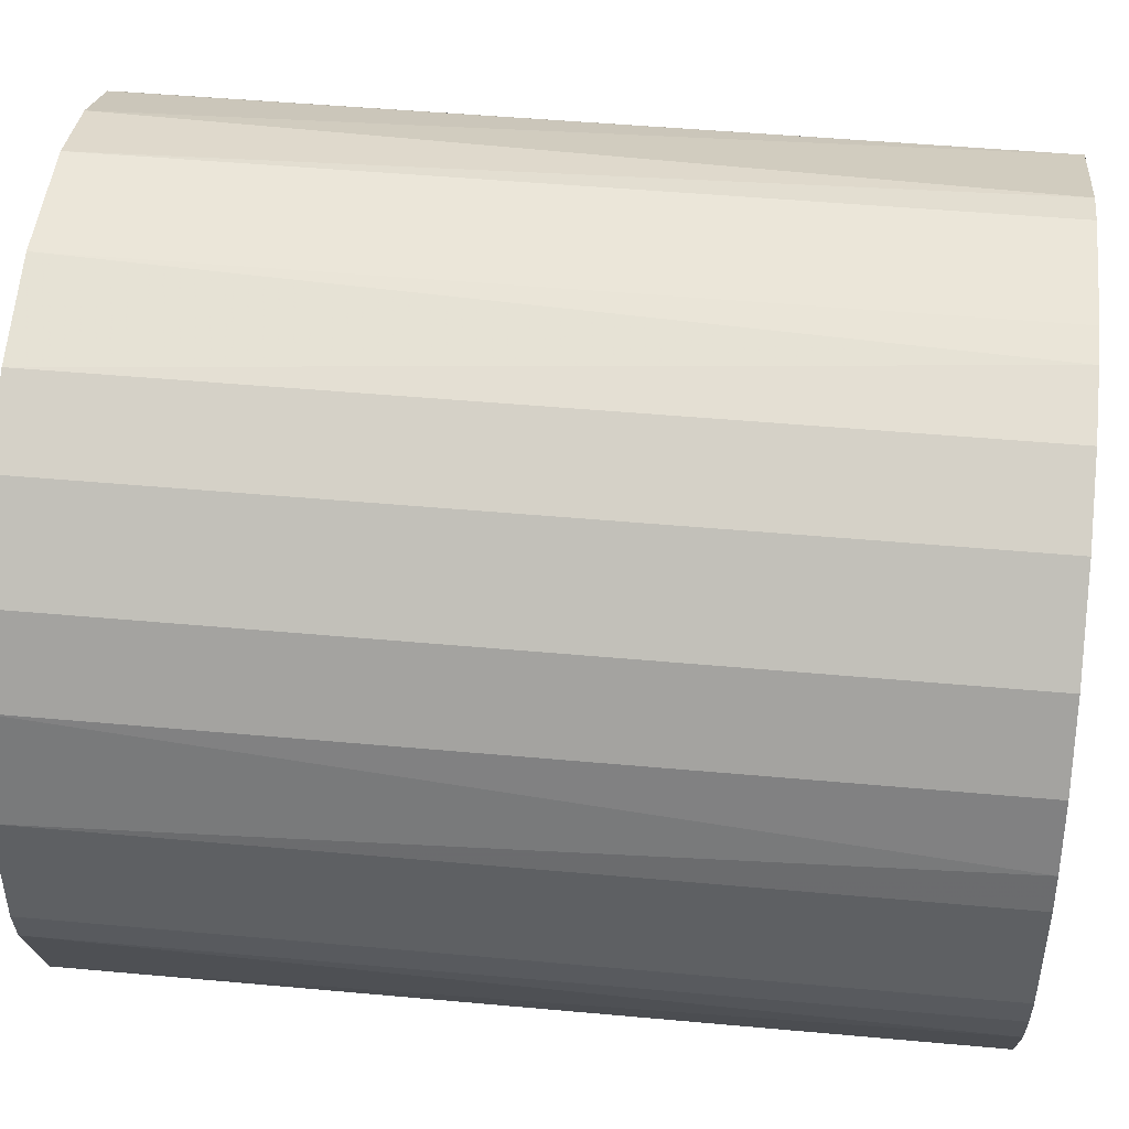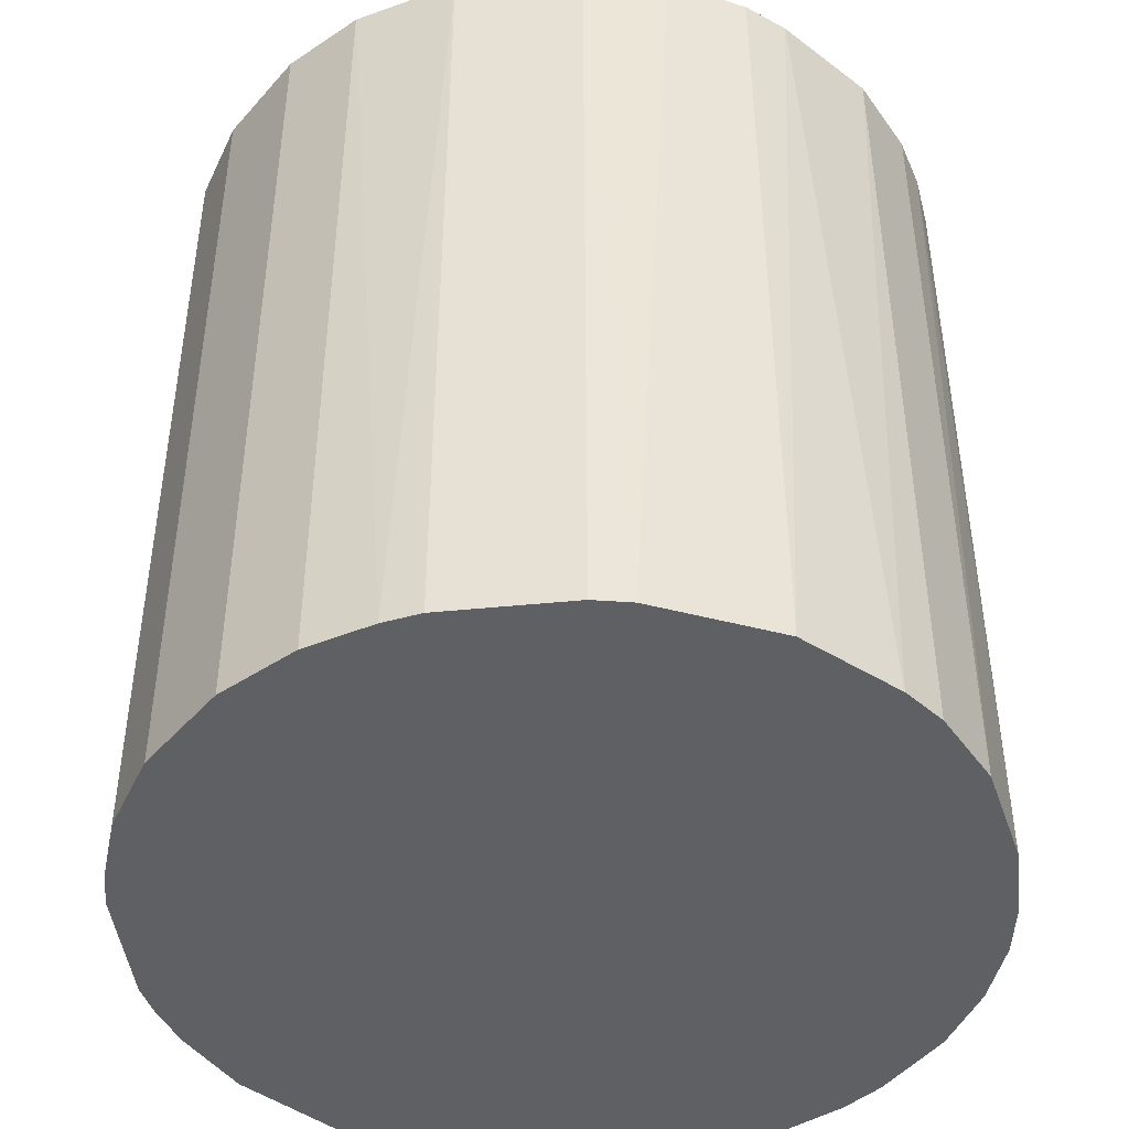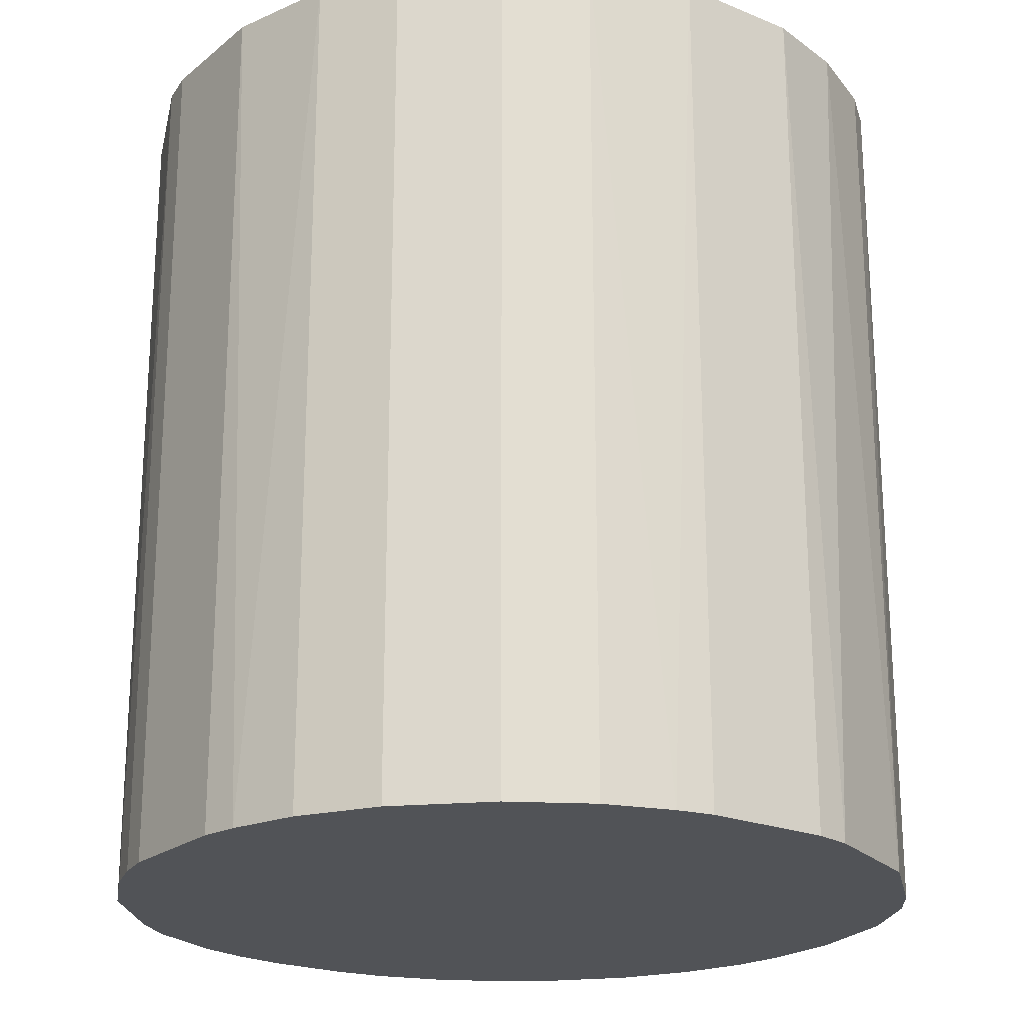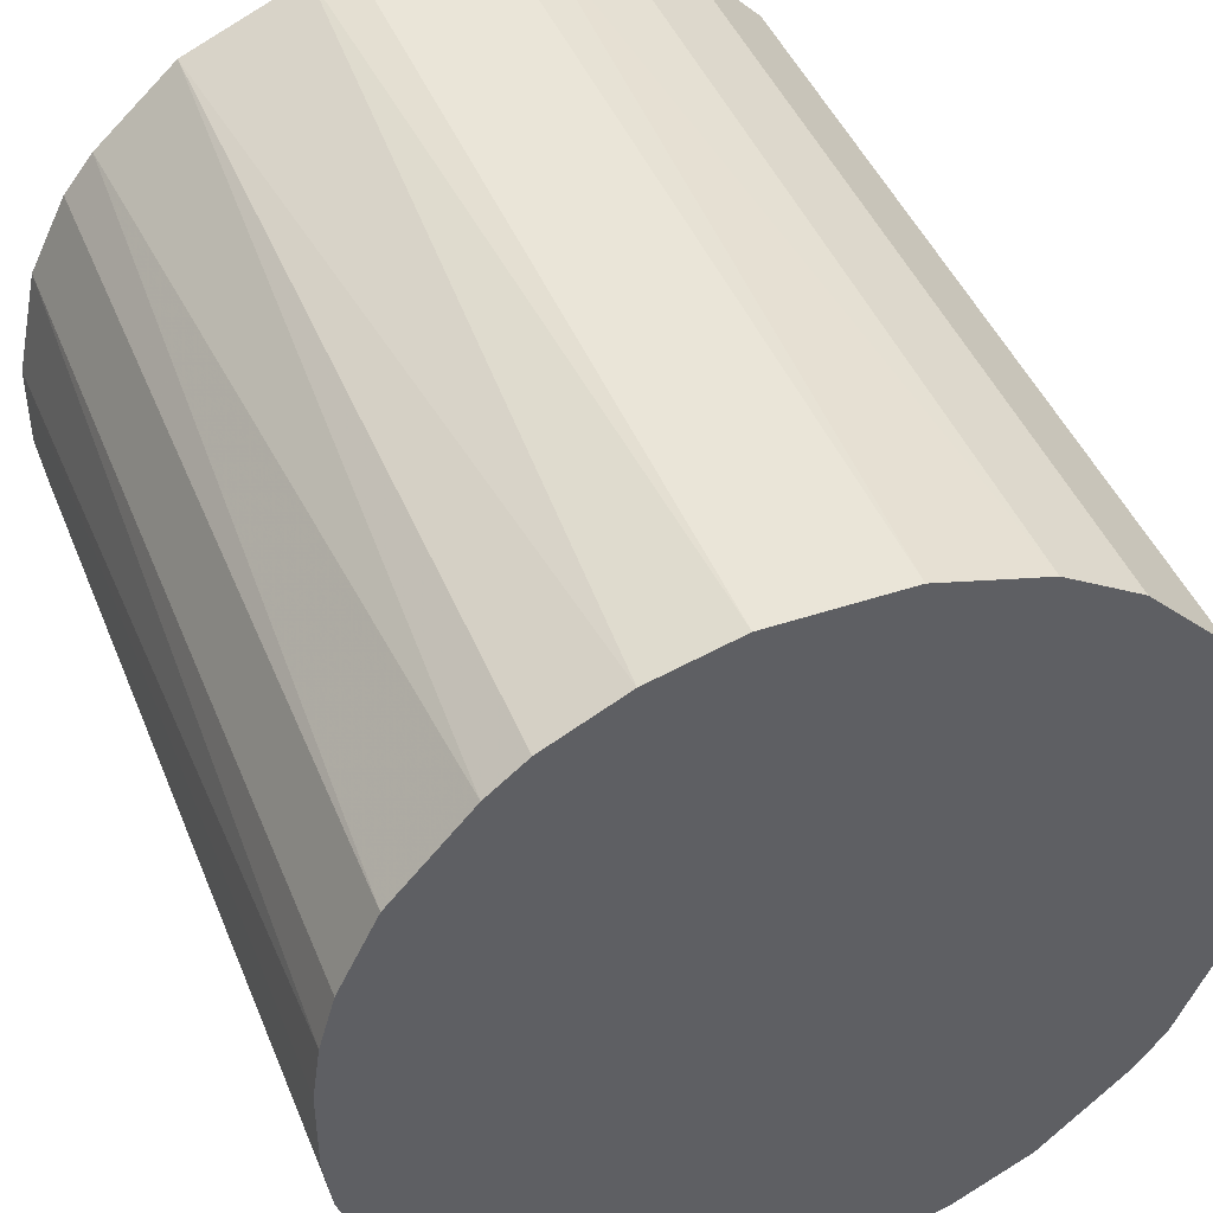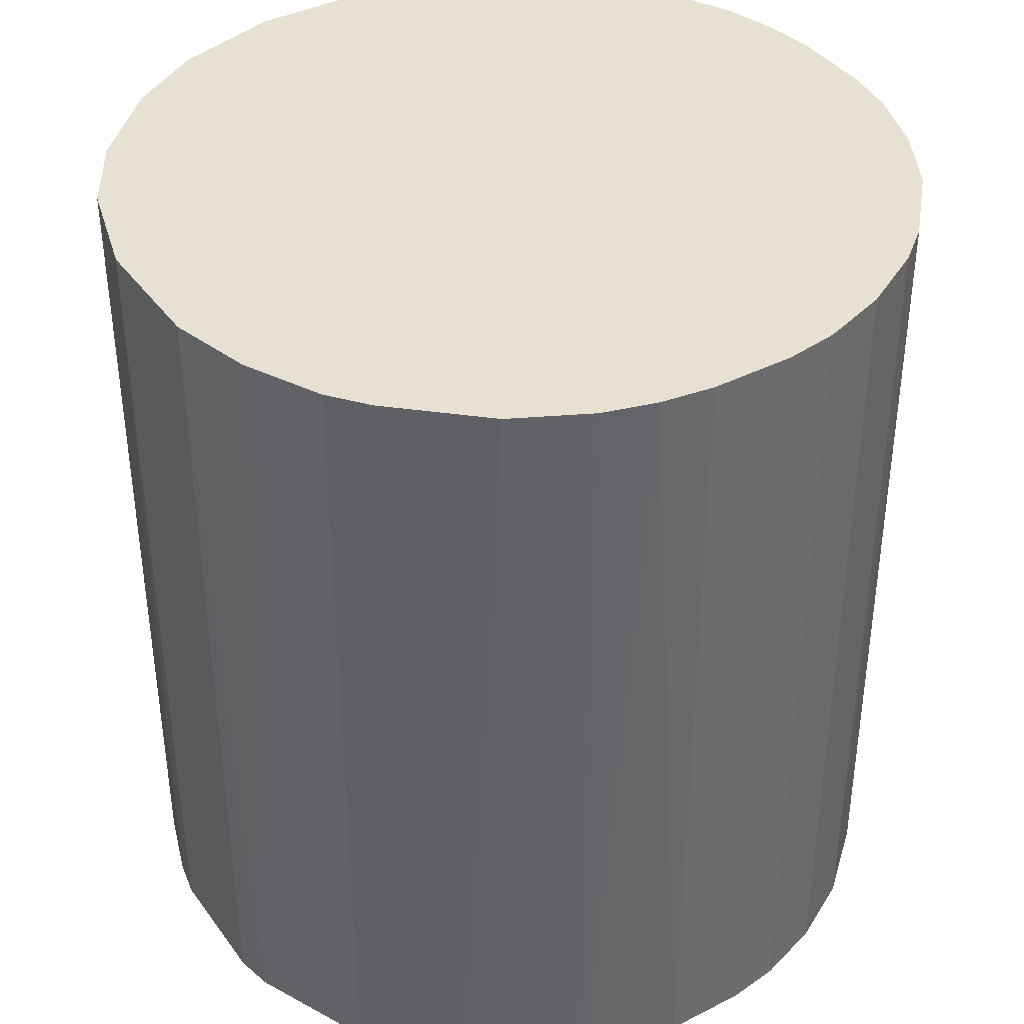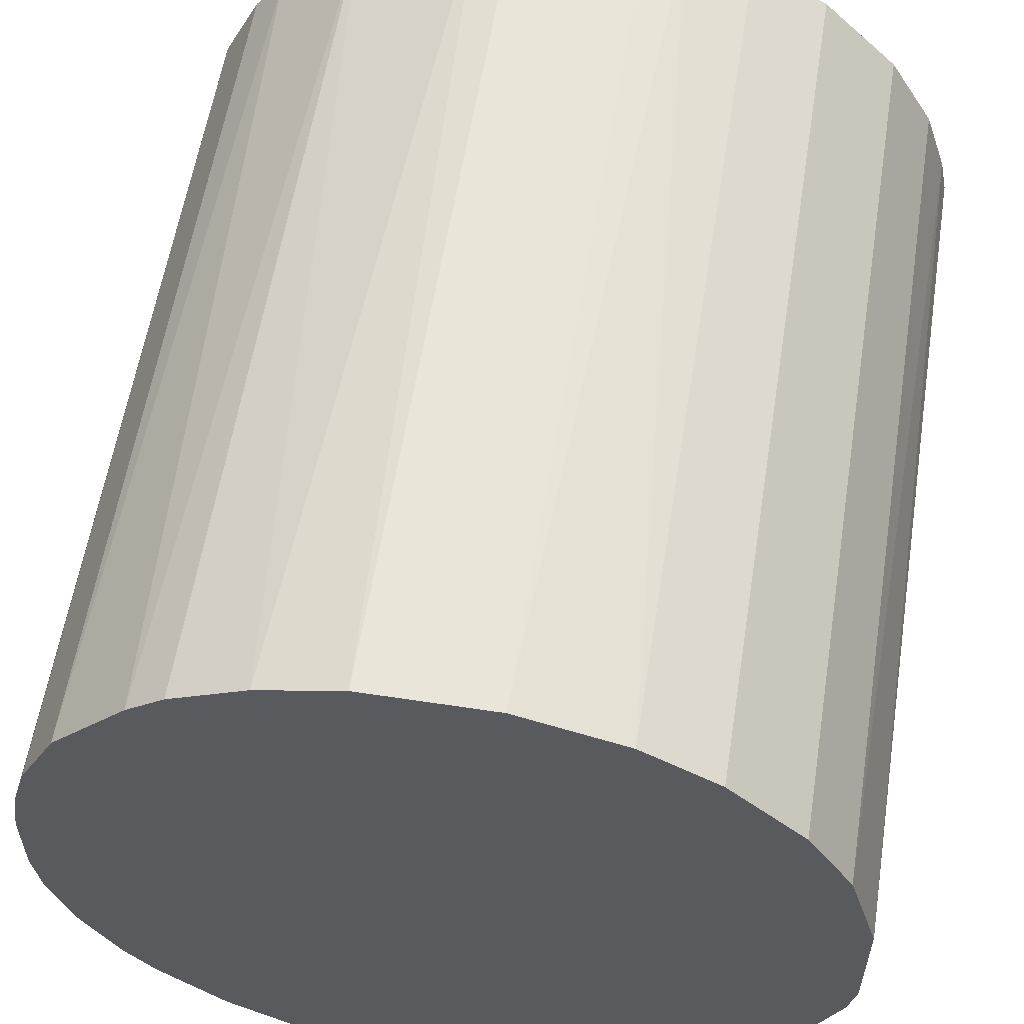
<metadata>
{"format":"obj","ext":"obj","renderer":"f3d","projection":"perspective","resolution":1024,"background":"white","views":[{"elev":47.2,"azim":95.9,"up":"+Y"},{"elev":-44.6,"azim":-173.4,"up":"+Z"},{"elev":-21.7,"azim":144.0,"up":"+Z"},{"elev":44.5,"azim":-21.3,"up":"+Y"},{"elev":39.4,"azim":-122.3,"up":"+Z"},{"elev":57.9,"azim":9.0,"up":"+Y"}]}
</metadata>
<code>
o convex_0
v -0.005128 0.03112 0.03416
v -0.003351 -0.03128 -0.03416
v -0.00751 -0.03068 -0.03416
v 0.004968 0.03112 -0.03416
v 0.03052 -0.008103 0.03416
v -0.03068 -0.007505 0.03416
v -0.0295 0.0115 -0.03416
v 0.03052 0.007936 -0.03416
v -0.003351 -0.03128 0.03416
v 0.02517 0.01922 0.03416
v 0.02041 -0.02415 -0.03416
v -0.02593 -0.01821 -0.03416
v -0.02652 0.01744 0.03416
v -0.01761 0.02636 -0.03416
v 0.01745 -0.02652 0.03416
v -0.0182 -0.02593 0.03416
v 0.01923 0.02517 -0.03416
v 0.01329 0.02873 0.03416
v 0.03052 -0.008103 -0.03416
v -0.03128 -0.003351 -0.03416
v 0.007344 -0.03068 -0.03416
v 0.03112 0.004962 0.03416
v -0.03068 0.007344 0.03416
v 0.02636 -0.01761 0.03416
v -0.01761 0.02636 0.03416
v -0.008103 0.03052 -0.03416
v -0.02593 -0.01821 0.03416
v -0.0182 -0.02593 -0.03416
v 0.007344 -0.03068 0.03416
v 0.02873 0.01328 -0.03416
v -0.02415 0.02041 -0.03416
v 0.02636 -0.01761 -0.03416
v 0.004968 0.03112 0.03416
v -0.01286 -0.0289 0.03416
v -0.0289 -0.01286 -0.03416
v 0.02873 0.01328 0.03416
v 0.0115 -0.0295 -0.03416
v 0.03112 -0.005129 -0.03416
v 0.01329 0.02873 -0.03416
v 0.01923 0.02517 0.03416
v 0.02517 0.01922 -0.03416
v -0.01167 0.02933 0.03416
v -0.03128 0.003178 -0.03416
v -0.03128 -0.003351 0.03416
v -0.02118 -0.02356 -0.03416
v 0.003184 -0.03128 0.03416
v 0.02398 -0.02058 0.03416
v -0.02058 0.02398 0.03416
v 0.02933 -0.01167 -0.03416
v -0.01286 -0.0289 -0.03416
v -0.0289 -0.01286 0.03416
v -0.005128 0.03112 -0.03416
v 0.03112 -0.005129 0.03416
v 0.03112 0.004962 -0.03416
v -0.02356 -0.02117 0.03416
v 0.0115 -0.0295 0.03416
v -0.0295 0.0115 0.03416
v 0.01745 -0.02652 -0.03416
v -0.02652 0.01744 -0.03416
v -0.00751 -0.03068 0.03416
v -0.03068 -0.007505 -0.03416
v 0.007936 0.03052 -0.03416
v 0.003184 -0.03128 -0.03416
v -0.03128 0.003178 0.03416
f 43 44 64
f 2 3 4
f 5 1 6
f 4 3 7
f 2 4 8
f 3 2 9
f 5 6 9
f 1 5 10
f 2 8 11
f 7 3 12
f 6 1 13
f 4 7 14
f 5 9 15
f 9 6 16
f 8 4 17
f 1 10 18
f 11 8 19
f 7 12 20
f 2 11 21
f 10 5 22
f 6 13 23
f 5 15 24
f 13 1 25
f 4 14 26
f 16 6 27
f 12 3 28
f 15 9 29
f 8 17 30
f 14 7 31
f 11 19 32
f 4 1 33
f 1 18 33
f 9 16 34
f 16 28 34
f 20 12 35
f 12 27 35
f 10 22 36
f 22 8 36
f 8 30 36
f 30 10 36
f 21 11 37
f 29 21 37
f 5 19 38
f 19 8 38
f 17 4 39
f 18 17 39
f 10 17 40
f 18 10 40
f 17 18 40
f 17 10 41
f 30 17 41
f 10 30 41
f 25 1 42
f 14 25 42
f 26 14 42
f 1 26 42
f 7 20 43
f 23 7 43
f 20 6 44
f 6 23 44
f 43 20 44
f 12 28 45
f 28 16 45
f 9 2 46
f 29 9 46
f 21 29 46
f 15 11 47
f 24 15 47
f 11 32 47
f 32 24 47
f 13 25 48
f 25 14 48
f 31 13 48
f 14 31 48
f 19 5 49
f 5 24 49
f 32 19 49
f 24 32 49
f 28 3 50
f 3 34 50
f 34 28 50
f 27 6 51
f 6 35 51
f 35 27 51
f 1 4 52
f 26 1 52
f 4 26 52
f 22 5 53
f 5 38 53
f 38 22 53
f 8 22 54
f 38 8 54
f 22 38 54
f 27 12 55
f 16 27 55
f 12 45 55
f 45 16 55
f 15 29 56
f 37 15 56
f 29 37 56
f 13 7 57
f 23 13 57
f 7 23 57
f 11 15 58
f 37 11 58
f 15 37 58
f 7 13 59
f 31 7 59
f 13 31 59
f 3 9 60
f 34 3 60
f 9 34 60
f 6 20 61
f 35 6 61
f 20 35 61
f 4 33 62
f 33 18 62
f 39 4 62
f 18 39 62
f 2 21 63
f 46 2 63
f 21 46 63
f 23 43 64
f 44 23 64

</code>
